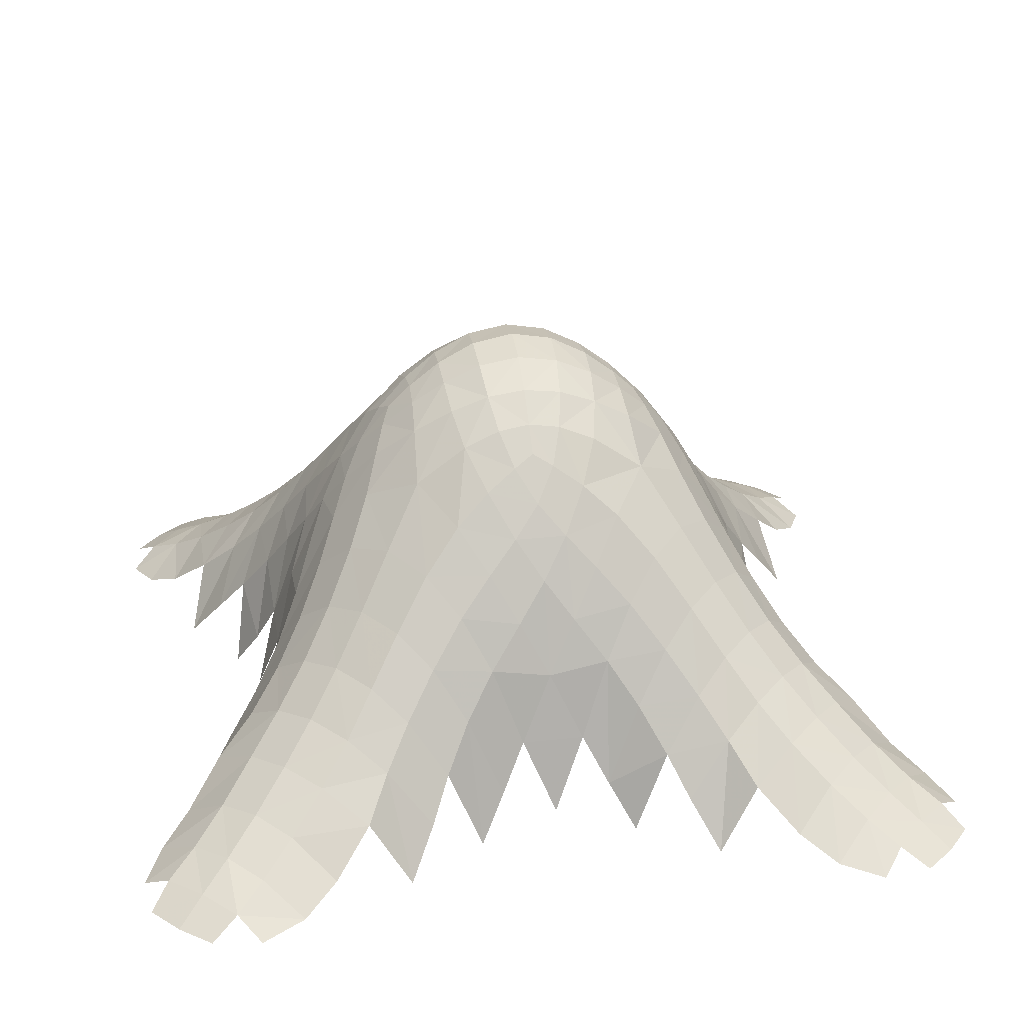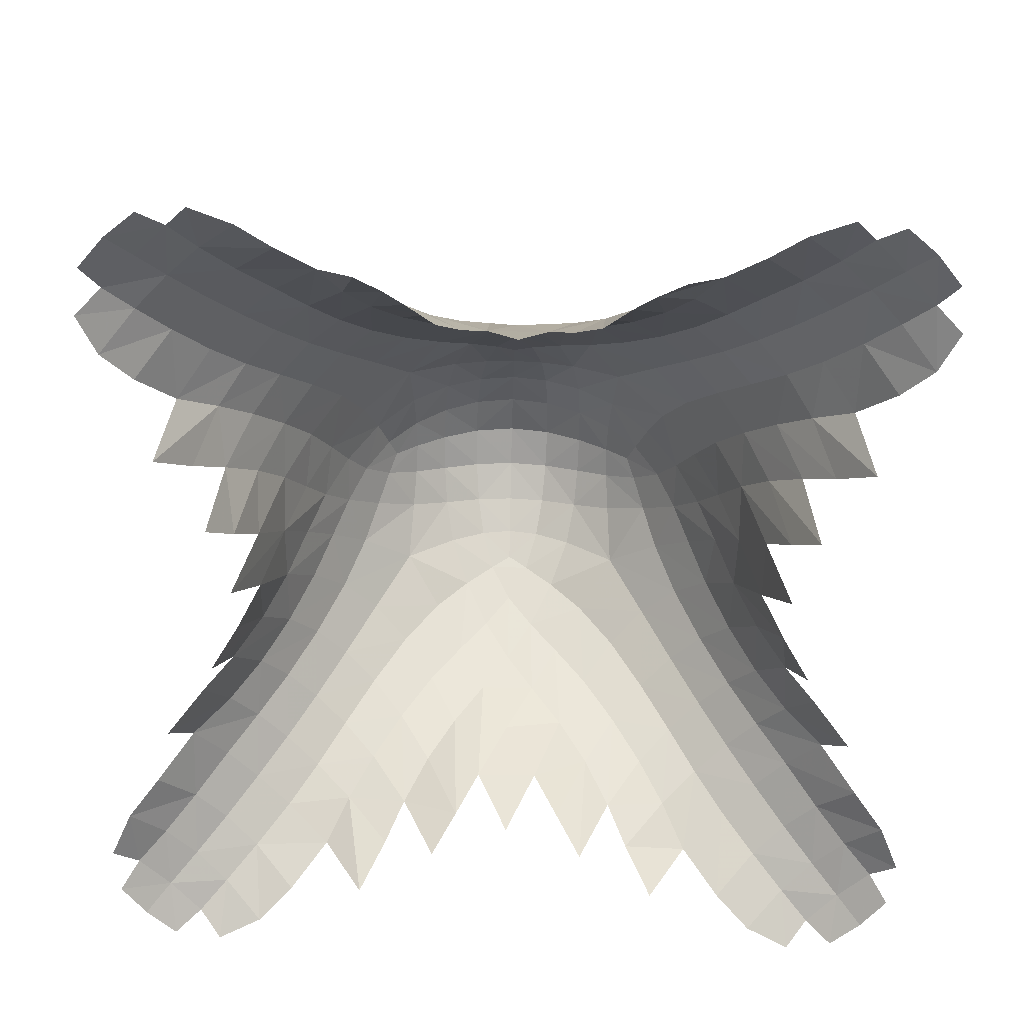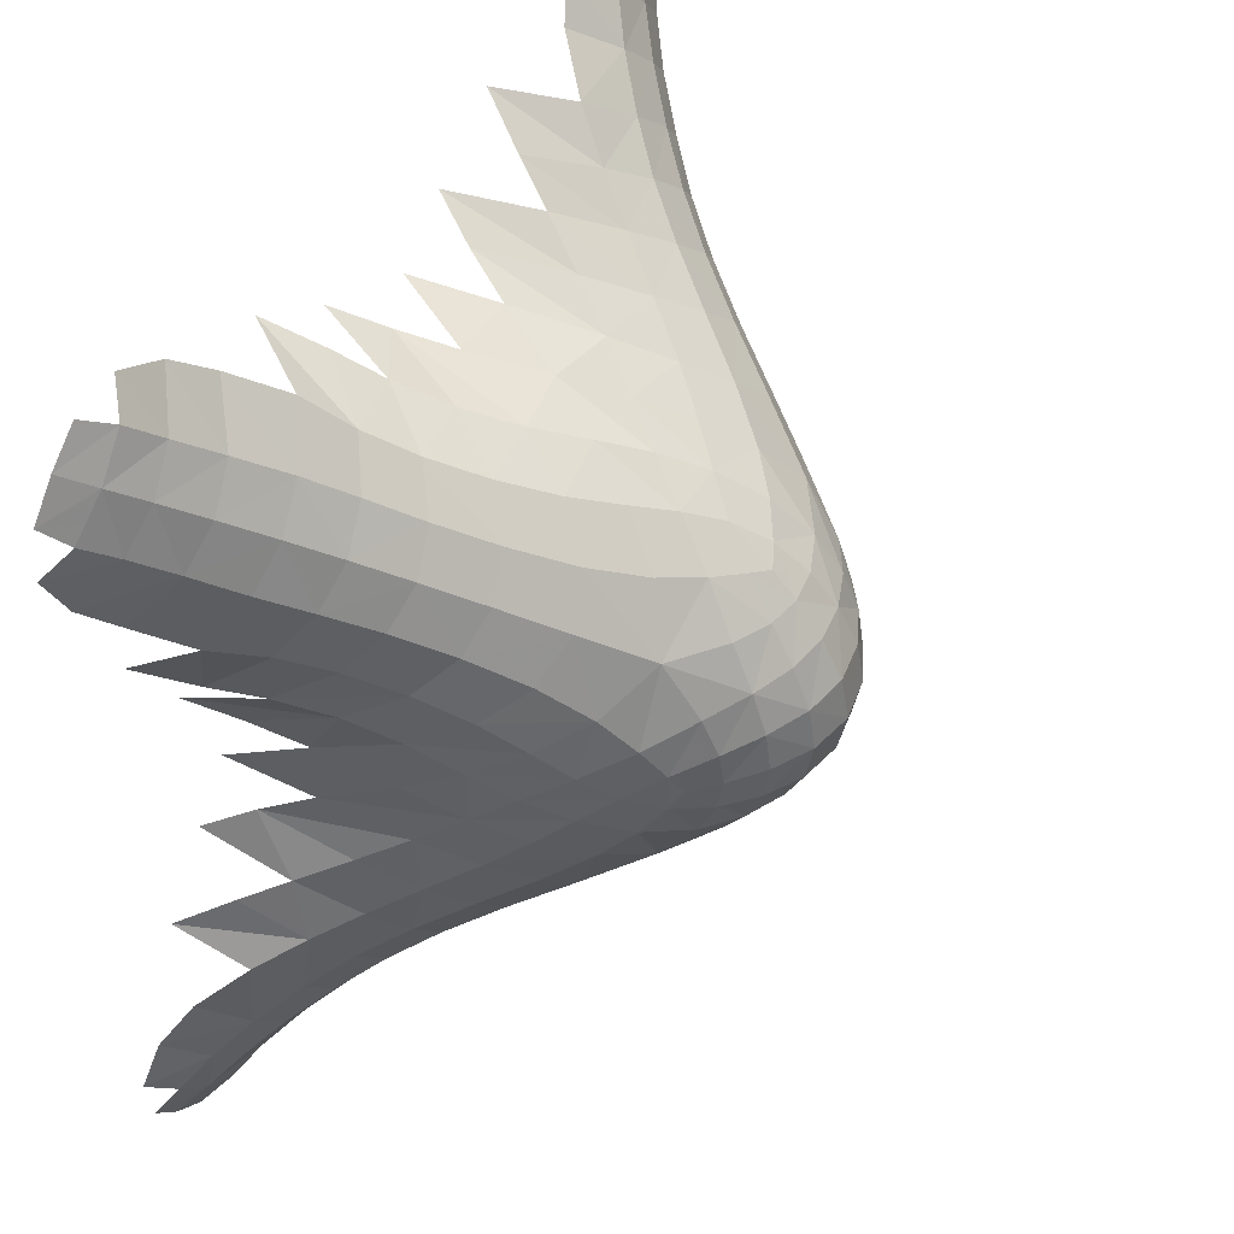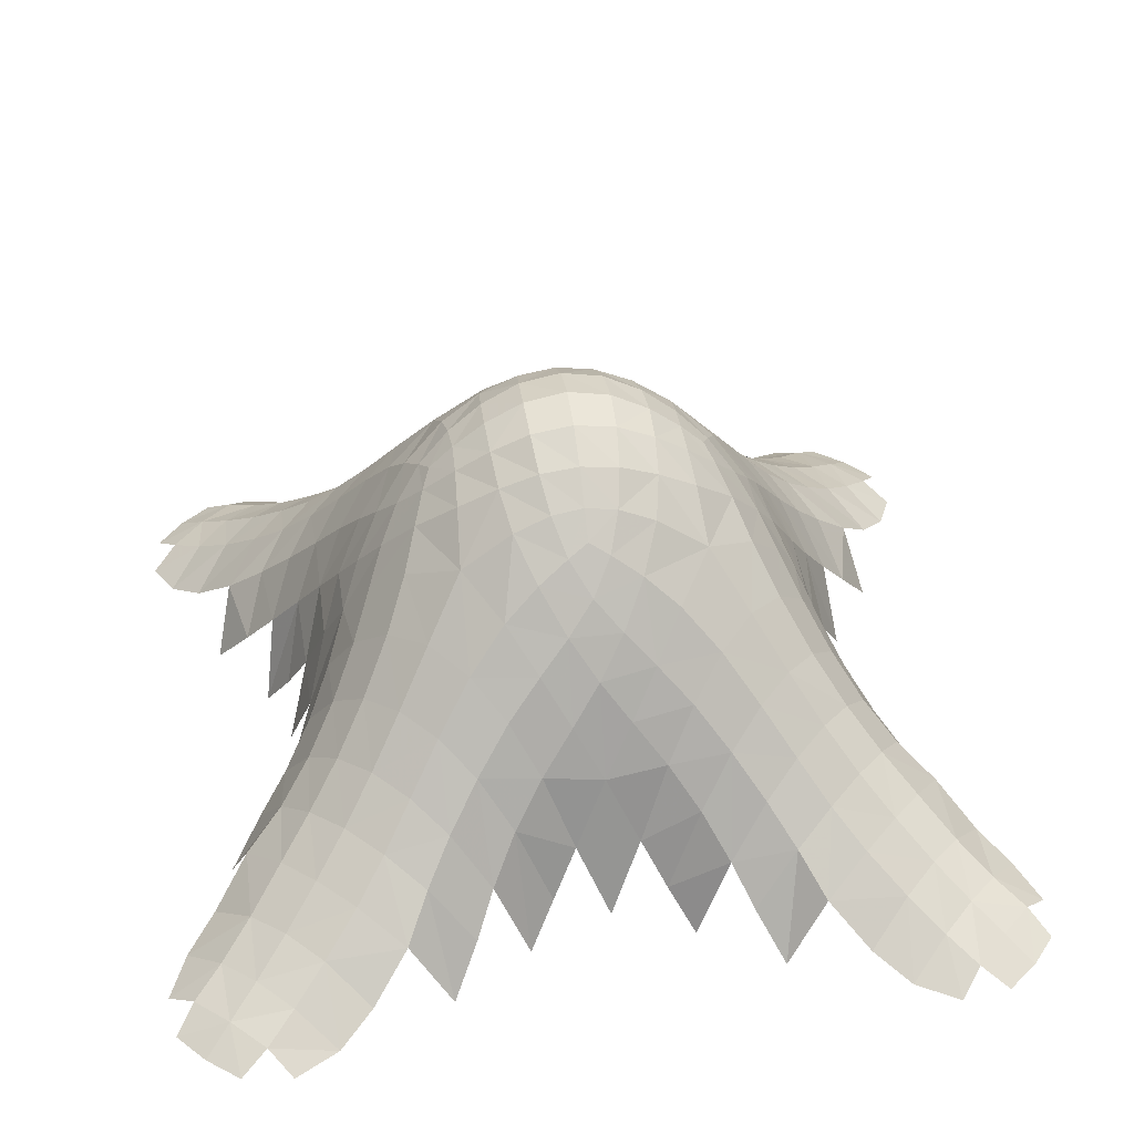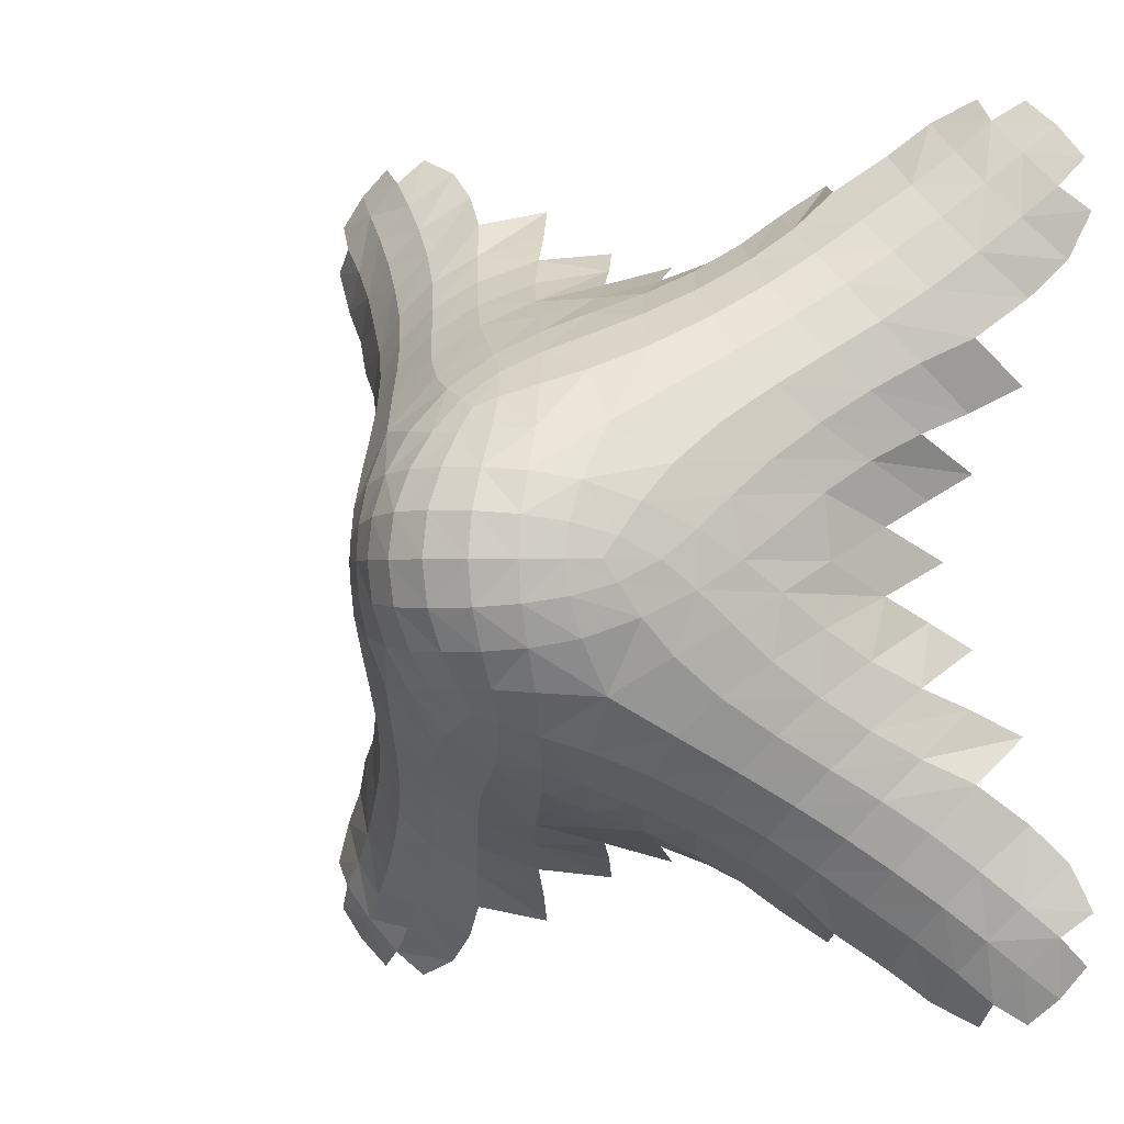
<metadata>
{"format":"obj","ext":"obj","renderer":"f3d","projection":"perspective","resolution":1024,"background":"white","views":[{"elev":29.2,"azim":170.8,"up":"+Z"},{"elev":-62.6,"azim":88.7,"up":"+Z"},{"elev":47.5,"azim":-59.3,"up":"+Y"},{"elev":40.3,"azim":-8.4,"up":"+Z"},{"elev":-0.8,"azim":33.2,"up":"+Y"}]}
</metadata>
<code>
o C:\Users\david\Google_Drive\PS_structures\source\samples/star_new2_opt_(1).obj
v 5.494 9.992 0.4506
v 3.52 9.502 5.524
v 2.7 9.621 6.641
v 6.19 7.474 0.9263
v 7.47 2.529 0.06561
v 2.916 9.059 6.265
v 3.828 8.953 4.947
v 7.149 5.517 0.5583
v 6.995 3.005 0.4462
v 5.112 8.314 2.479
v 5.276 5.961 2.42
v 4.659 7.712 3.438
v 5.651 7.841 1.646
v 5.869 5.399 1.79
v 2.922 7.078 5.158
v 3.597 7.739 4.908
v 6.492 4.748 1.173
v 3.183 8.423 5.702
v 4.188 8.335 4.256
v 2.119 9.4 7.179
v 7.611 3.619 0.3708
v 2.166 8.717 6.891
v 1.492 9.281 7.631
v 5.779 6.659 1.935
v 4.671 8.861 3.297
v 4.692 6.507 3.155
v 5.268 4.732 1.937
v 4.126 7.093 4.001
v 7.077 4.146 0.7009
v 6.48 6.218 1.268
v 5.195 7.143 2.644
v 2.235 7.765 6.227
v 5.892 8.474 0.1159
v 6.81 6.978 0.06268
v 7.711 4.866 0.1941
v 8.079 4.036 0.04216
v 7.963 3.122 0.05777
v 5.073 9.401 1.847
v 5.448 8.95 0.9527
v 1.436 8.565 7.339
v 3.954 9.997 4.801
v 4.114 5.886 3.327
v 6.475 3.524 0.8313
v 4.687 5.313 2.582
v 0.7795 9.221 7.979
v 0.00219 9.203 8.116
v 0.002124 9.999 8.269
v 2.1 9.998 7.27
v 1.51 9.998 7.734
v 0.7981 9.998 8.116
v 4.301 9.462 4.088
v -0.584 4.927 1.847
v 0.007702 4.506 0.4506
v 0.4982 6.48 5.524
v 0.38 7.301 6.641
v 2.526 3.81 0.9263
v 0.9416 7.084 6.265
v 1.047 6.172 4.947
v 4.483 2.851 0.5583
v 1.686 4.888 2.479
v 4.039 4.724 2.42
v 2.288 5.341 3.438
v 2.159 4.349 1.646
v 4.601 4.131 1.79
v 2.261 6.404 4.907
v 5.252 3.508 1.173
v 1.577 6.818 5.702
v 1.665 5.812 4.256
v 0.6007 7.882 7.179
v 6.381 2.389 0.3708
v 1.284 7.835 6.891
v 0.7195 8.508 7.631
v 3.341 4.221 1.935
v 1.139 5.329 3.297
v 3.493 5.308 3.155
v 2.907 5.875 4.001
v 5.854 2.923 0.7009
v 3.782 3.52 1.268
v 2.857 4.805 2.644
v 1.526 4.108 0.1159
v 3.022 3.19 0.06268
v 5.134 2.289 0.1941
v 5.964 1.921 0.04216
v 6.878 2.037 0.05777
v 0.5988 4.927 1.847
v 1.05 4.552 0.9527
v 0.003334 6.046 4.8
v 3.531 6.469 4.19
v 5.886 4.114 1.33
v 0.005711 5.32 3.099
v 0.002259 7.901 7.269
v 0.002264 8.491 7.734
v 0.5385 5.699 4.088
v -0.4927 6.481 5.525
v 0.002512 6.833 6.076
v 0.002183 7.461 6.847
v -5.07 10.59 1.847
v -5.492 9.995 0.4506
v -3.517 9.503 5.524
v -2.697 9.621 6.641
v -6.188 7.477 0.9263
v -7.47 2.532 0.06561
v -2.913 9.06 6.265
v -3.826 8.954 4.947
v -7.148 5.52 0.5583
v -6.995 3.008 0.4462
v -5.11 8.316 2.479
v -5.275 5.964 2.42
v -4.656 7.713 3.438
v -5.649 7.843 1.646
v -5.867 5.401 1.79
v -2.919 7.079 5.159
v -3.594 7.74 4.908
v -6.491 4.751 1.173
v -3.18 8.424 5.702
v -4.186 8.337 4.256
v -2.115 9.401 7.179
v -7.611 3.623 0.3708
v -2.162 8.717 6.892
v -1.489 9.282 7.631
v -5.778 6.661 1.935
v -4.668 8.863 3.297
v -4.69 6.509 3.155
v -5.267 4.734 1.937
v -4.123 7.095 4.002
v -7.077 4.149 0.7008
v -6.478 6.22 1.268
v -5.193 7.146 2.645
v -2.232 7.766 6.227
v -5.89 8.476 0.1159
v -6.809 6.981 0.06268
v -7.711 4.869 0.1941
v -8.078 4.039 0.04216
v -7.963 3.126 0.05777
v -5.071 9.403 1.847
v -5.446 8.952 0.9527
v -1.432 8.565 7.34
v -4.112 5.888 3.328
v -6.475 3.527 0.8312
v -4.685 5.315 2.582
v -0.7753 9.222 7.979
v -4.678 9.996 3.099
v -2.097 9.999 7.27
v -1.506 9.999 7.734
v -0.7941 9.999 8.116
v -4.299 9.463 4.088
v -3.164 9.999 6.076
v -2.537 9.999 6.847
v -0.3754 7.301 6.642
v -2.526 3.811 0.9263
v -0.937 7.085 6.266
v -1.041 6.173 4.949
v -4.483 2.853 0.5583
v -1.683 4.889 2.481
v -4.037 4.725 2.42
v -2.285 5.342 3.439
v -2.159 4.349 1.646
v -4.601 4.133 1.79
v -2.257 6.405 4.909
v -5.252 3.51 1.173
v -1.573 6.819 5.703
v -1.66 5.813 4.258
v -0.5961 7.882 7.18
v -6.381 2.392 0.3708
v -1.28 7.836 6.892
v -0.7151 8.509 7.631
v -3.341 4.222 1.935
v -1.131 5.33 3.301
v -3.491 5.309 3.156
v -2.903 5.876 4.002
v -5.854 2.925 0.7008
v -3.782 3.522 1.268
v -2.855 4.806 2.645
v -1.526 4.109 0.1159
v -3.022 3.191 0.06268
v -5.134 2.291 0.1941
v -5.964 1.924 0.04216
v -6.878 2.04 0.05777
v -1.05 4.552 0.9527
v -3.528 6.471 4.191
v -5.886 4.116 1.33
v -0.5308 5.699 4.09
v 3.52 10.49 5.526
v 2.7 10.38 6.642
v 6.19 12.53 0.9263
v 7.47 17.47 0.06561
v 2.916 10.94 6.267
v 3.828 11.04 4.949
v 7.149 14.48 0.5583
v 6.995 17 0.4461
v 5.112 11.68 2.481
v 5.276 14.04 2.42
v 4.659 12.29 3.44
v 5.651 12.16 1.646
v 5.869 14.6 1.79
v 2.922 12.92 5.16
v 3.596 12.26 4.909
v 6.492 15.25 1.173
v 3.182 11.57 5.704
v 4.188 11.66 4.258
v 2.119 10.6 7.18
v 7.611 16.38 0.3708
v 2.165 11.28 6.893
v 1.492 10.72 7.632
v 5.779 13.34 1.935
v 4.67 11.13 3.301
v 4.692 13.49 3.156
v 5.268 15.27 1.937
v 4.125 12.9 4.003
v 7.077 15.85 0.7008
v 6.48 13.78 1.268
v 5.195 12.86 2.645
v 2.235 12.23 6.228
v 5.892 11.53 0.1159
v 6.81 13.02 0.06268
v 7.711 15.13 0.1941
v 8.079 15.96 0.04216
v 7.963 16.88 0.05777
v 5.073 10.58 1.847
v 5.448 11.05 0.9527
v 1.436 11.43 7.341
v 4.114 14.11 3.328
v 6.475 16.48 0.8312
v 4.687 14.69 2.582
v 0.7794 10.78 7.98
v 0.002134 10.79 8.116
v 4.68 9.994 3.099
v 4.301 10.53 4.09
v 3.167 9.998 6.076
v 2.54 9.998 6.848
v -0.584 15.07 1.847
v 0.007702 15.49 0.4506
v 0.4983 13.52 5.525
v 0.38 12.7 6.642
v 2.526 16.19 0.9263
v 0.9417 12.91 6.266
v 1.047 13.83 4.947
v 4.483 17.15 0.5583
v 1.686 15.11 2.479
v 4.039 15.28 2.42
v 2.288 14.66 3.438
v 2.159 15.65 1.646
v 4.601 15.87 1.79
v 2.261 13.6 4.908
v 5.252 16.49 1.173
v 1.578 13.18 5.703
v 1.665 14.19 4.256
v 0.6006 12.12 7.18
v 6.381 17.61 0.3708
v 1.284 12.16 6.892
v 0.7193 11.49 7.632
v 3.341 15.78 1.935
v 1.139 14.67 3.298
v 3.493 14.69 3.156
v 2.907 14.12 4.002
v 5.854 17.08 0.7008
v 3.782 16.48 1.268
v 2.857 15.19 2.645
v 1.526 15.89 0.1159
v 3.022 16.81 0.06268
v 5.134 17.71 0.1941
v 5.964 18.08 0.04216
v 6.878 17.96 0.05777
v 0.5988 15.07 1.847
v 1.05 15.45 0.9527
v 0.003341 13.95 4.801
v 3.531 13.53 4.192
v 5.886 15.89 1.33
v 0.005718 14.68 3.099
v 0.002192 12.1 7.271
v 0.002188 11.51 7.735
v 0.5386 14.3 4.088
v -0.4928 13.52 5.526
v 0.002488 13.17 6.077
v 0.002128 12.54 6.848
v -3.517 10.49 5.525
v -2.697 10.38 6.642
v -6.188 12.52 0.9263
v -7.47 17.47 0.06561
v -2.913 10.94 6.267
v -3.825 11.04 4.948
v -7.148 14.48 0.5583
v -6.995 16.99 0.4461
v -5.11 11.68 2.48
v -5.275 14.04 2.421
v -4.656 12.28 3.439
v -5.649 12.16 1.646
v -5.867 14.6 1.79
v -2.919 12.92 5.16
v -3.594 12.26 4.909
v -6.491 15.25 1.173
v -3.179 11.57 5.704
v -4.185 11.66 4.258
v -2.115 10.6 7.18
v -7.611 16.38 0.3708
v -2.162 11.28 6.893
v -1.489 10.72 7.632
v -5.778 13.34 1.935
v -4.668 11.13 3.3
v -4.69 13.49 3.156
v -5.267 15.27 1.937
v -4.123 12.9 4.003
v -7.077 15.85 0.7008
v -6.478 13.78 1.268
v -5.193 12.85 2.645
v -2.232 12.23 6.228
v -5.89 11.52 0.1159
v -6.809 13.02 0.06268
v -7.711 15.13 0.1941
v -8.078 15.96 0.04216
v -7.963 16.87 0.05777
v -5.446 11.05 0.9527
v -1.432 11.43 7.341
v -3.952 9.998 4.8
v -4.112 14.11 3.328
v -6.475 16.47 0.8311
v -4.685 14.68 2.582
v -0.7753 10.78 7.98
v -4.298 10.53 4.089
v -0.3755 12.7 6.643
v -2.526 16.19 0.9263
v -0.9371 12.91 6.267
v -1.041 13.83 4.949
v -4.483 17.15 0.5583
v -1.683 15.11 2.481
v -4.037 15.27 2.42
v -2.285 14.66 3.44
v -2.159 15.65 1.646
v -4.601 15.87 1.79
v -2.257 13.59 4.91
v -5.252 16.49 1.173
v -1.573 13.18 5.704
v -1.66 14.19 4.258
v -0.5962 12.12 7.181
v -6.381 17.61 0.3708
v -1.28 12.16 6.893
v -0.7151 11.49 7.632
v -3.341 15.78 1.935
v -1.131 14.67 3.301
v -3.491 14.69 3.156
v -2.903 14.12 4.003
v -5.854 17.08 0.7007
v -3.782 16.48 1.268
v -2.855 15.19 2.645
v -1.526 15.89 0.1159
v -3.022 16.81 0.06268
v -5.134 17.71 0.1941
v -5.964 18.08 0.04216
v -6.878 17.96 0.05777
v -1.05 15.45 0.9527
v -3.528 13.53 4.192
v -5.886 15.88 1.33
v -0.5308 14.3 4.09
f 219 227 38 1
f 34 4 24 30
f 8 17 29 35
f 5 37 21 9
f 23 20 48 49
f 48 20 3 230
f 2 229 3 6
f 6 3 20 22
f 32 18 6 22
f 2 6 18 7
f 16 15 88 28
f 26 28 88 42
f 2 7 51 41
f 16 19 7 18
f 19 25 51 7
f 17 89 43 29
f 21 29 43 9
f 17 8 30 14
f 31 24 4 13
f 27 89 17 14
f 10 39 38 25
f 25 19 12 10
f 31 13 10 12
f 24 31 26 11
f 11 26 42 44
f 11 44 27 14
f 30 24 11 14
f 12 19 16 28
f 28 26 31 12
f 38 227 51 25
f 15 16 18 32
f 23 40 22 20
f 36 35 29 21
f 13 33 39 10
f 49 50 45 23
f 46 45 50 47
f 90 52 53 85
f 81 78 73 56
f 82 77 66 59
f 9 70 84 5
f 92 91 69 72
f 96 55 69 91
f 95 54 57 55
f 55 57 71 69
f 32 71 57 67
f 57 54 58 67
f 65 76 88 15
f 42 88 76 75
f 58 54 87 93
f 58 68 65 67
f 68 58 93 74
f 89 66 77 43
f 70 9 43 77
f 66 64 78 59
f 73 79 63 56
f 64 66 89 27
f 85 86 60 74
f 74 60 62 68
f 62 60 63 79
f 73 61 75 79
f 44 42 75 61
f 61 64 27 44
f 78 64 61 73
f 62 76 65 68
f 62 79 75 76
f 90 85 74 93
f 15 32 67 65
f 69 71 40 72
f 83 70 77 82
f 63 60 86 80
f 46 92 72 45
f 32 22 40 71
f 45 72 40 23
f 87 182 90 93
f 94 87 54 95
f 96 149 95 55
f 97 98 135 142
f 131 127 121 101
f 114 105 132 126
f 106 118 134 102
f 143 117 120 144
f 117 143 148 100
f 99 103 100 147
f 100 103 119 117
f 129 119 103 115
f 103 99 104 115
f 180 112 113 125
f 138 180 125 123
f 99 314 146 104
f 115 104 116 113
f 116 104 146 122
f 114 126 139 181
f 106 139 126 118
f 114 111 127 105
f 110 101 121 128
f 181 124 111 114
f 122 135 136 107
f 122 107 109 116
f 110 128 109 107
f 108 123 128 121
f 123 108 140 138
f 124 140 108 111
f 121 127 111 108
f 116 109 125 113
f 123 125 109 128
f 146 142 135 122
f 112 129 115 113
f 117 119 137 120
f 133 118 126 132
f 110 107 136 130
f 145 144 120 141
f 46 47 145 141
f 277 147 100 148
f 167 172 175 150
f 176 153 160 171
f 106 102 178 164
f 91 92 166 163
f 91 163 149 96
f 151 94 95 149
f 165 151 149 163
f 165 129 161 151
f 94 151 161 152
f 180 170 159 112
f 170 180 138 169
f 94 152 182 87
f 152 161 159 162
f 152 162 168 182
f 160 181 139 171
f 171 139 106 164
f 172 158 160 153
f 173 167 150 157
f 181 160 158 124
f 154 179 52 168
f 168 162 156 154
f 157 154 156 173
f 155 167 173 169
f 169 138 140 155
f 124 158 155 140
f 172 167 155 158
f 159 170 156 162
f 170 169 173 156
f 90 182 168 52
f 159 161 129 112
f 163 166 137 165
f 164 177 176 171
f 154 157 174 179
f 92 46 141 166
f 137 119 129 165
f 166 141 120 137
f 185 215 211 205
f 216 210 198 189
f 190 202 218 186
f 201 204 49 48
f 201 48 230 184
f 229 183 187 184
f 184 187 203 201
f 199 213 203 187
f 188 199 187 183
f 267 196 197 209
f 209 207 222 267
f 188 183 41 228
f 199 188 200 197
f 206 200 188 228
f 198 210 223 268
f 210 202 190 223
f 189 198 195 211
f 212 194 185 205
f 198 268 208 195
f 191 206 219 220
f 200 206 191 193
f 194 212 193 191
f 212 205 192 207
f 192 224 222 207
f 224 192 195 208
f 192 205 211 195
f 209 197 200 193
f 212 207 209 193
f 227 219 206 228
f 196 213 199 197
f 204 201 203 221
f 217 202 210 216
f 191 220 214 194
f 225 50 49 204
f 226 47 50 225
f 41 51 227 228
f 2 41 183 229
f 230 3 229 184
f 264 232 231 269
f 260 235 252 257
f 245 256 261 238
f 249 190 186 263
f 251 248 270 271
f 270 248 234 275
f 274 234 236 233
f 234 248 250 236
f 246 236 250 213
f 233 236 246 237
f 267 255 244 196
f 267 222 254 255
f 233 237 272 266
f 237 246 244 247
f 247 253 272 237
f 223 256 245 268
f 223 190 249 256
f 257 243 245 238
f 258 252 235 242
f 268 245 243 208
f 265 264 253 239
f 241 239 253 247
f 242 239 241 258
f 240 252 258 254
f 240 254 222 224
f 208 243 240 224
f 243 257 252 240
f 255 241 247 244
f 254 258 241 255
f 269 272 253 264
f 244 246 213 196
f 250 248 251 221
f 249 262 261 256
f 259 265 239 242
f 251 271 226 225
f 213 250 221 203
f 204 221 251 225
f 269 353 266 272
f 273 274 233 266
f 275 234 274 320
f 304 308 278 298
f 309 282 291 303
f 283 279 311 295
f 297 294 143 144
f 148 143 294 277
f 147 277 280 276
f 277 294 296 280
f 306 292 280 296
f 276 280 292 281
f 302 290 289 351
f 315 300 302 351
f 276 281 319 314
f 292 290 293 281
f 281 293 299 319
f 316 303 291 352
f 303 316 283 295
f 288 291 282 304
f 287 305 298 278
f 301 352 291 288
f 97 299 284 312
f 299 293 286 284
f 287 284 286 305
f 298 305 300 285
f 285 300 315 317
f 301 288 285 317
f 304 298 285 288
f 293 290 302 286
f 300 305 286 302
f 142 319 299 97
f 289 290 292 306
f 294 297 313 296
f 310 309 303 295
f 307 312 284 287
f 297 144 145 318
f 47 226 318 145
f 319 142 146 314
f 314 99 147 276
f 346 343 338 321
f 347 342 331 324
f 279 283 335 349
f 270 334 337 271
f 270 275 320 334
f 274 273 322 320
f 334 320 322 336
f 306 336 322 332
f 273 323 332 322
f 341 351 289 330
f 340 315 351 341
f 273 266 353 323
f 332 323 333 330
f 353 339 333 323
f 331 342 316 352
f 342 335 283 316
f 329 343 324 331
f 338 344 328 321
f 352 301 329 331
f 339 231 350 325
f 339 325 327 333
f 325 328 344 327
f 340 344 338 326
f 340 326 317 315
f 329 301 317 326
f 343 329 326 338
f 327 341 330 333
f 344 340 341 327
f 269 231 339 353
f 330 289 306 332
f 334 336 313 337
f 348 335 342 347
f 328 325 350 345
f 271 337 318 226
f 313 336 306 296
f 318 337 313 297

</code>
